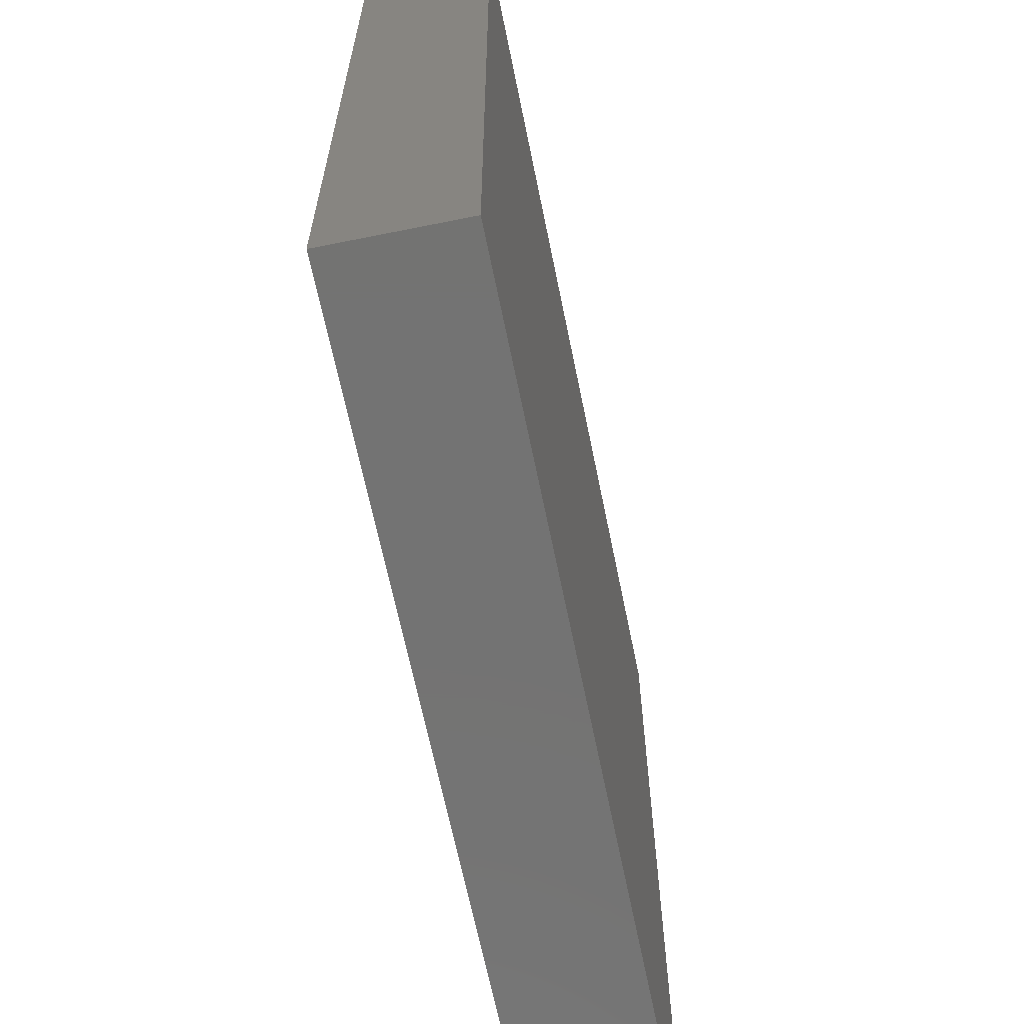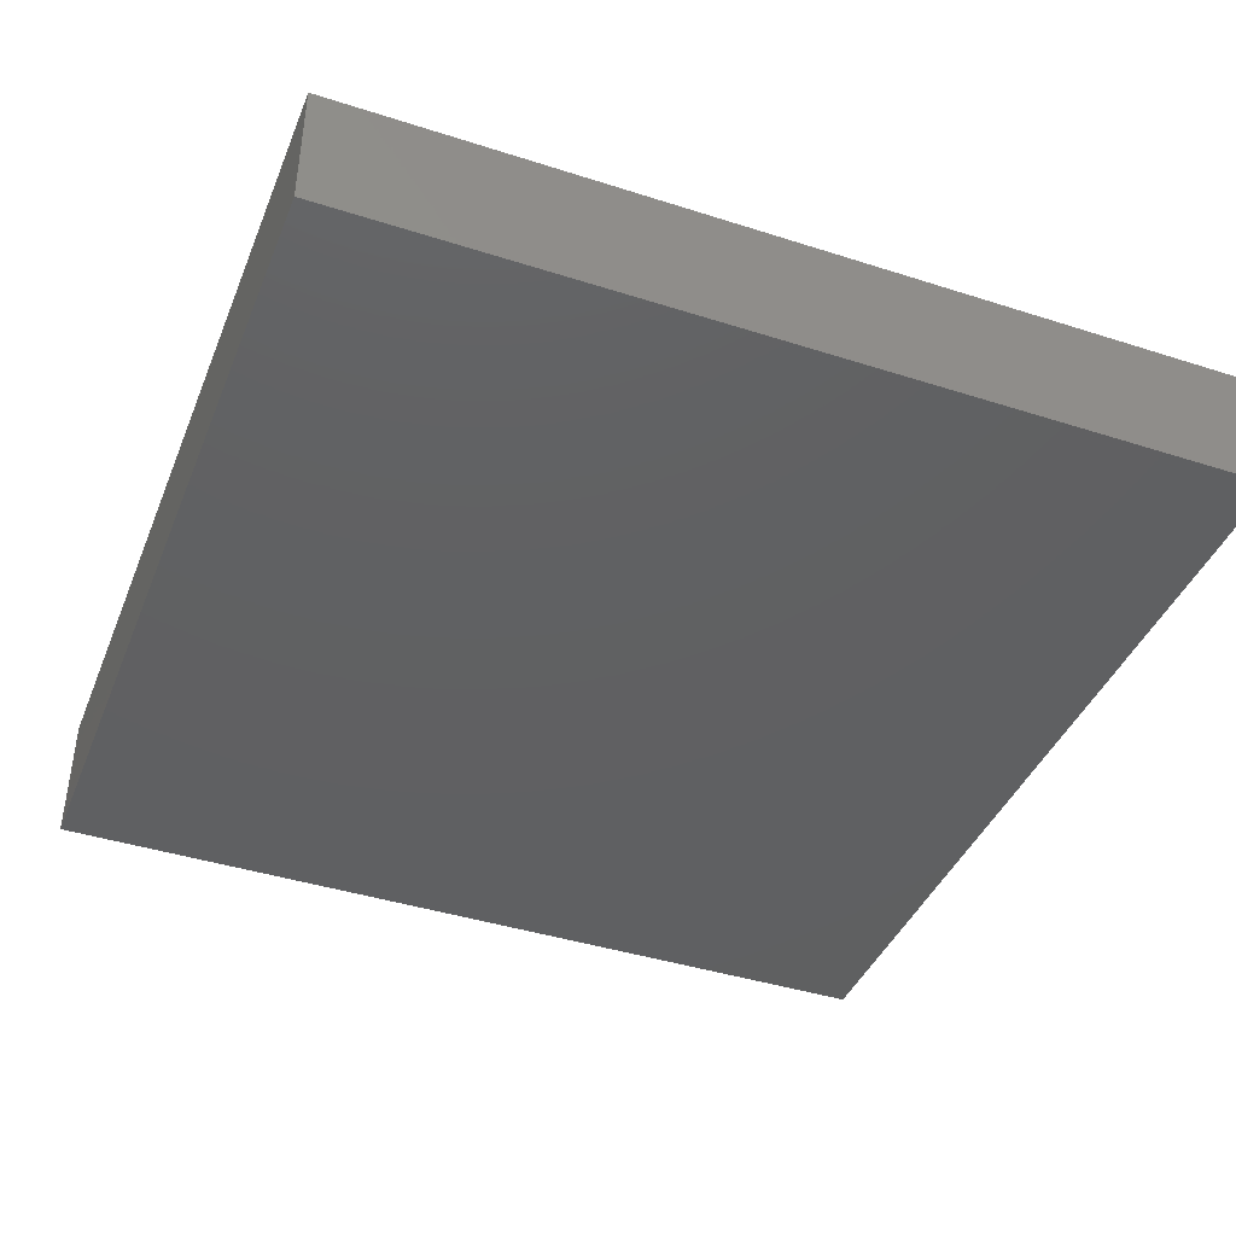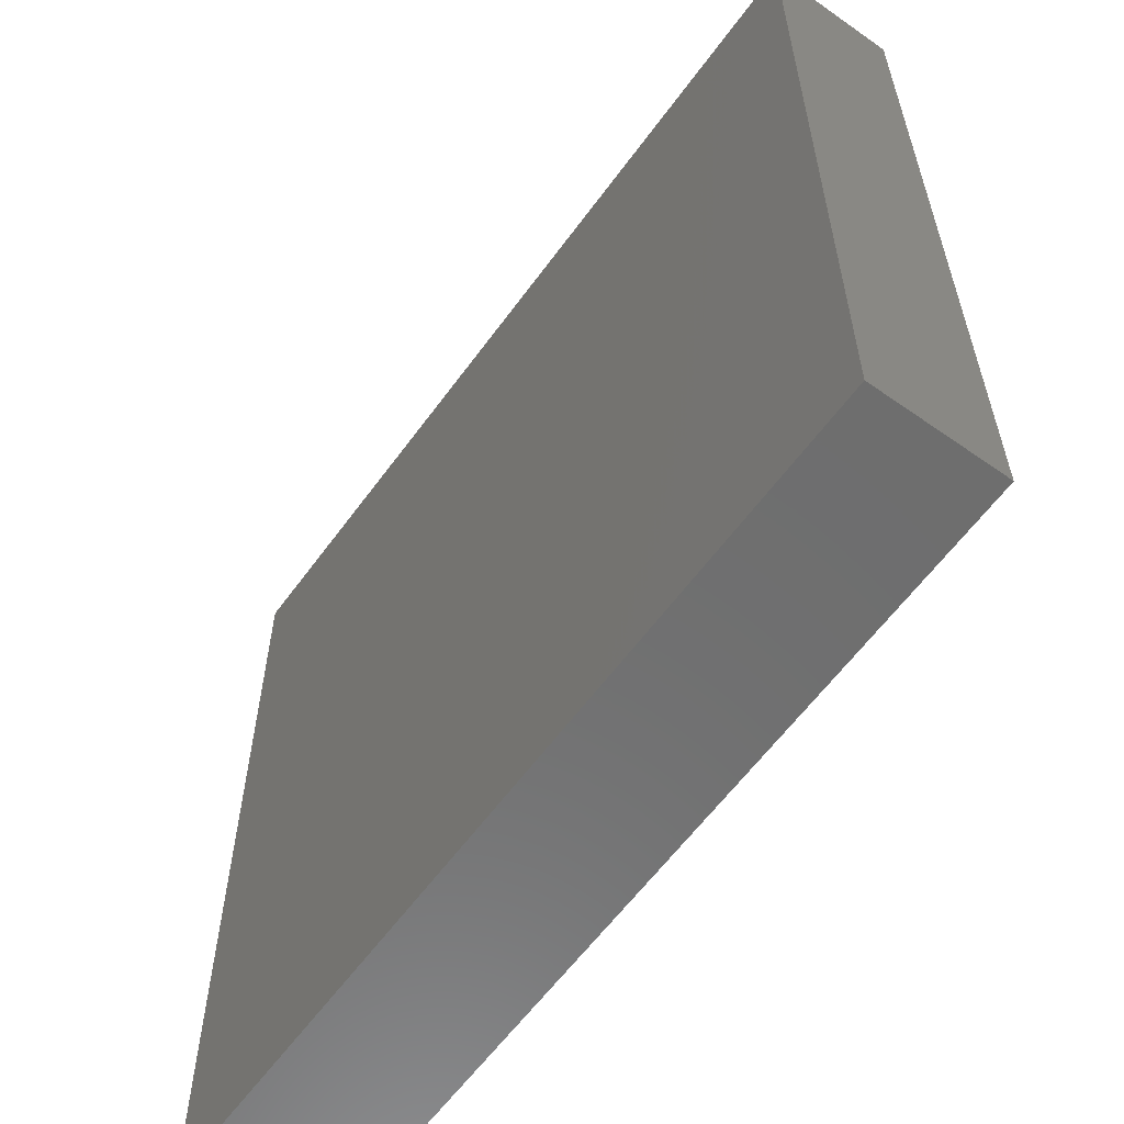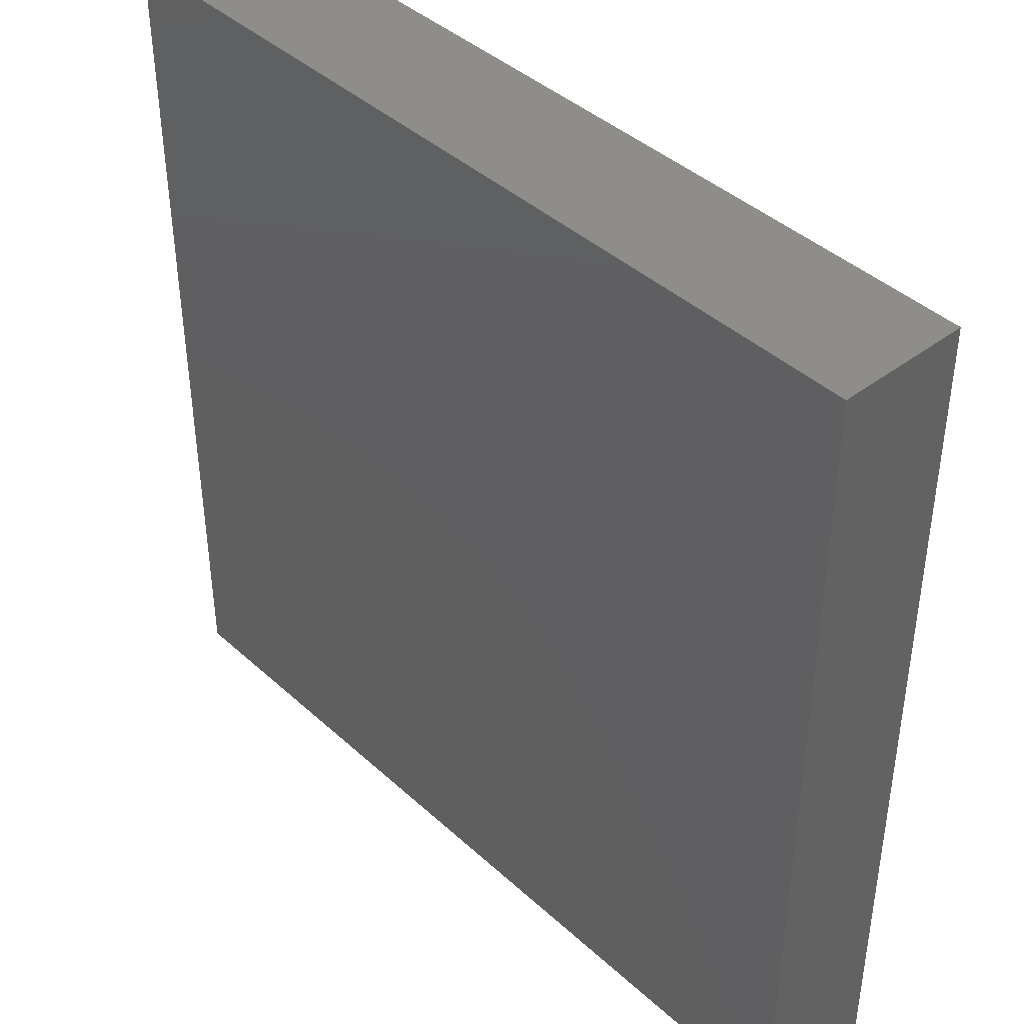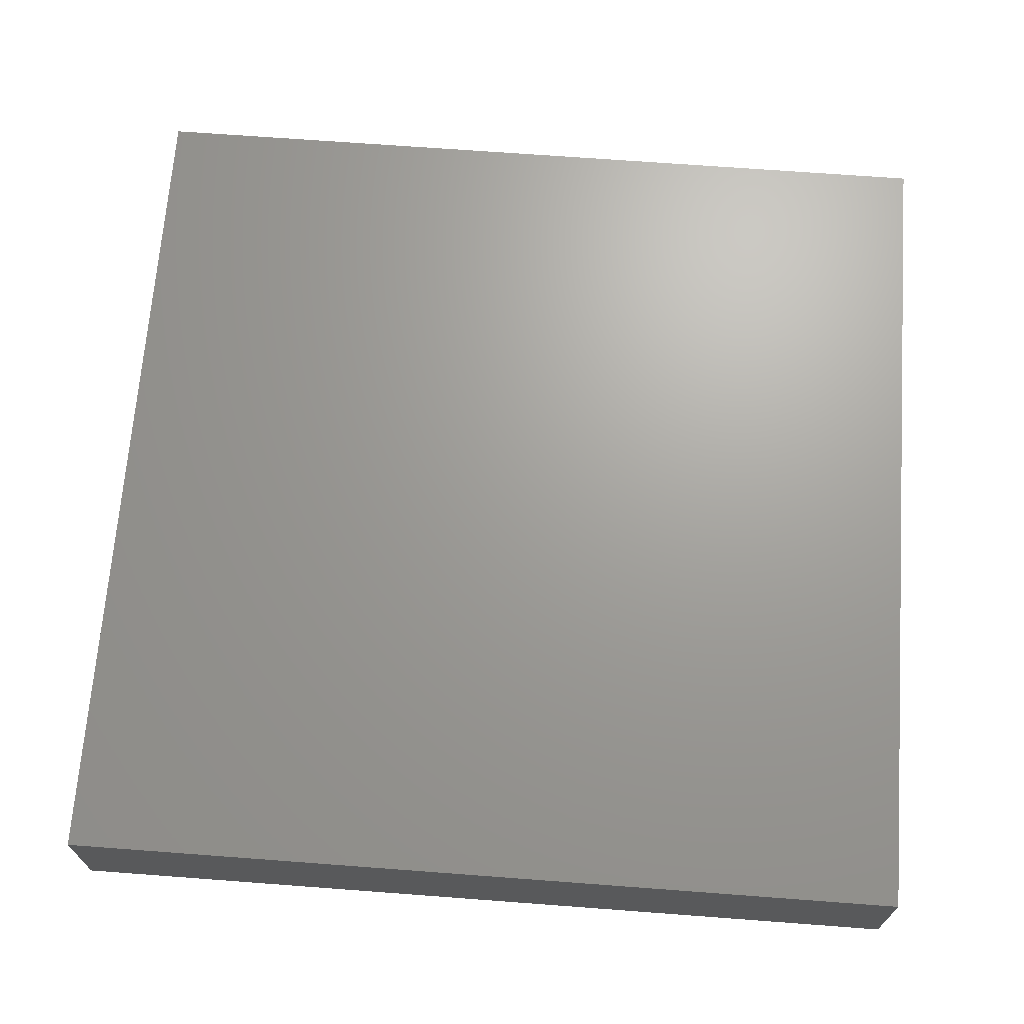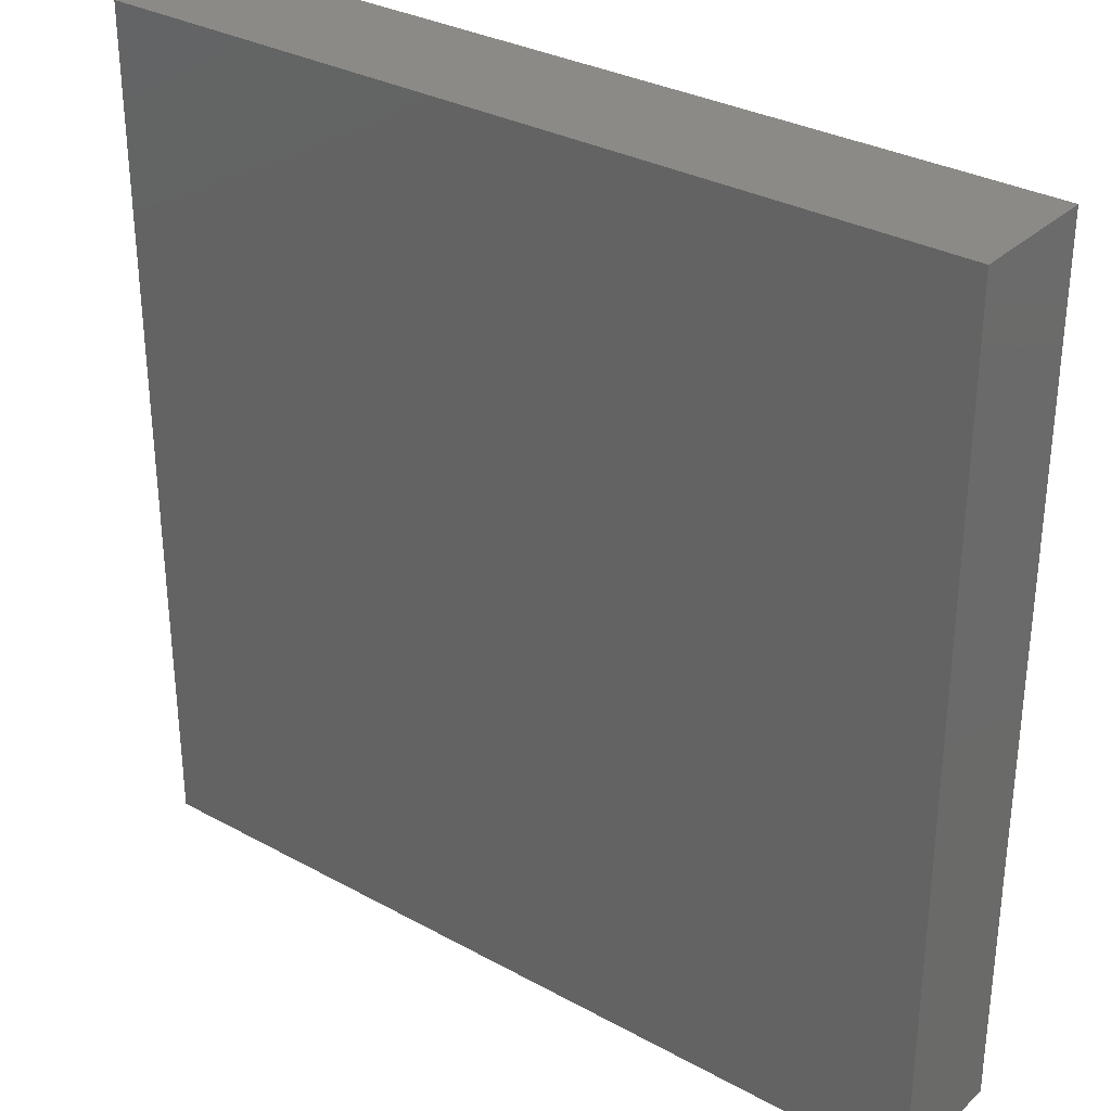
<metadata>
{"format":"stl","ext":"stl","renderer":"f3d","projection":"perspective","resolution":1024,"background":"white","views":[{"elev":-65.2,"azim":-78.5,"up":"+Y"},{"elev":-41.4,"azim":-21.2,"up":"+Z"},{"elev":-60.0,"azim":-125.8,"up":"+Y"},{"elev":41.7,"azim":-132.5,"up":"+Y"},{"elev":68.5,"azim":94.3,"up":"+Z"},{"elev":31.6,"azim":-142.2,"up":"+Y"}]}
</metadata>
<code>
# stl→obj: 8 verts, 12 faces
v 0 0 3
v 0 20 3
v 0 0 0
v 0 20 0
v 20 0 3
v 20 20 3
v 20 0 0
v 20 20 0
f 1 2 3
f 3 2 4
f 1 5 6
f 2 1 6
f 3 7 5
f 1 3 5
f 4 8 3
f 3 8 7
f 2 6 4
f 4 6 8
f 7 8 6
f 5 7 6

</code>
